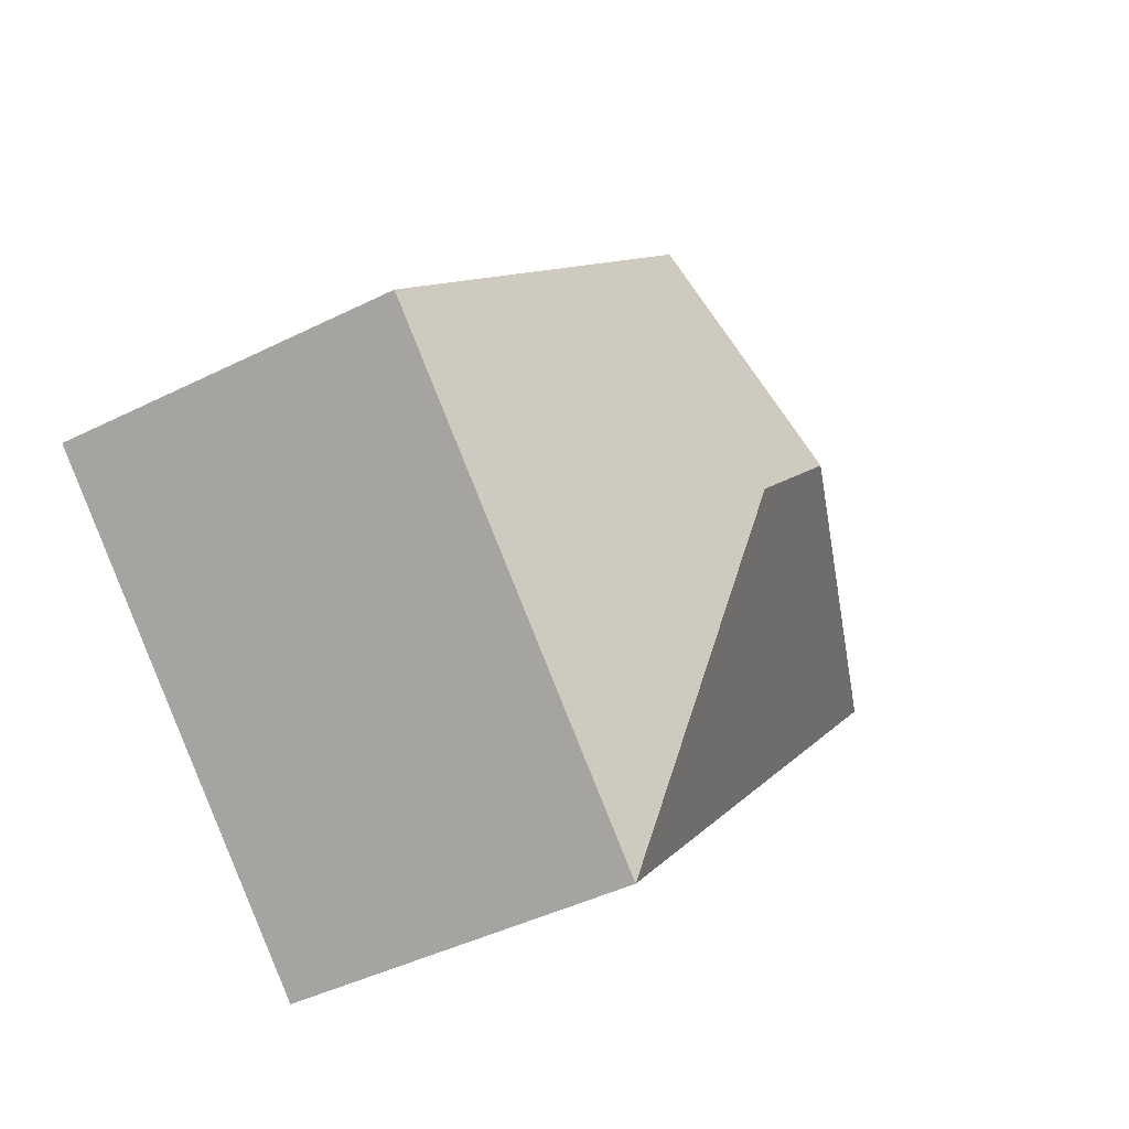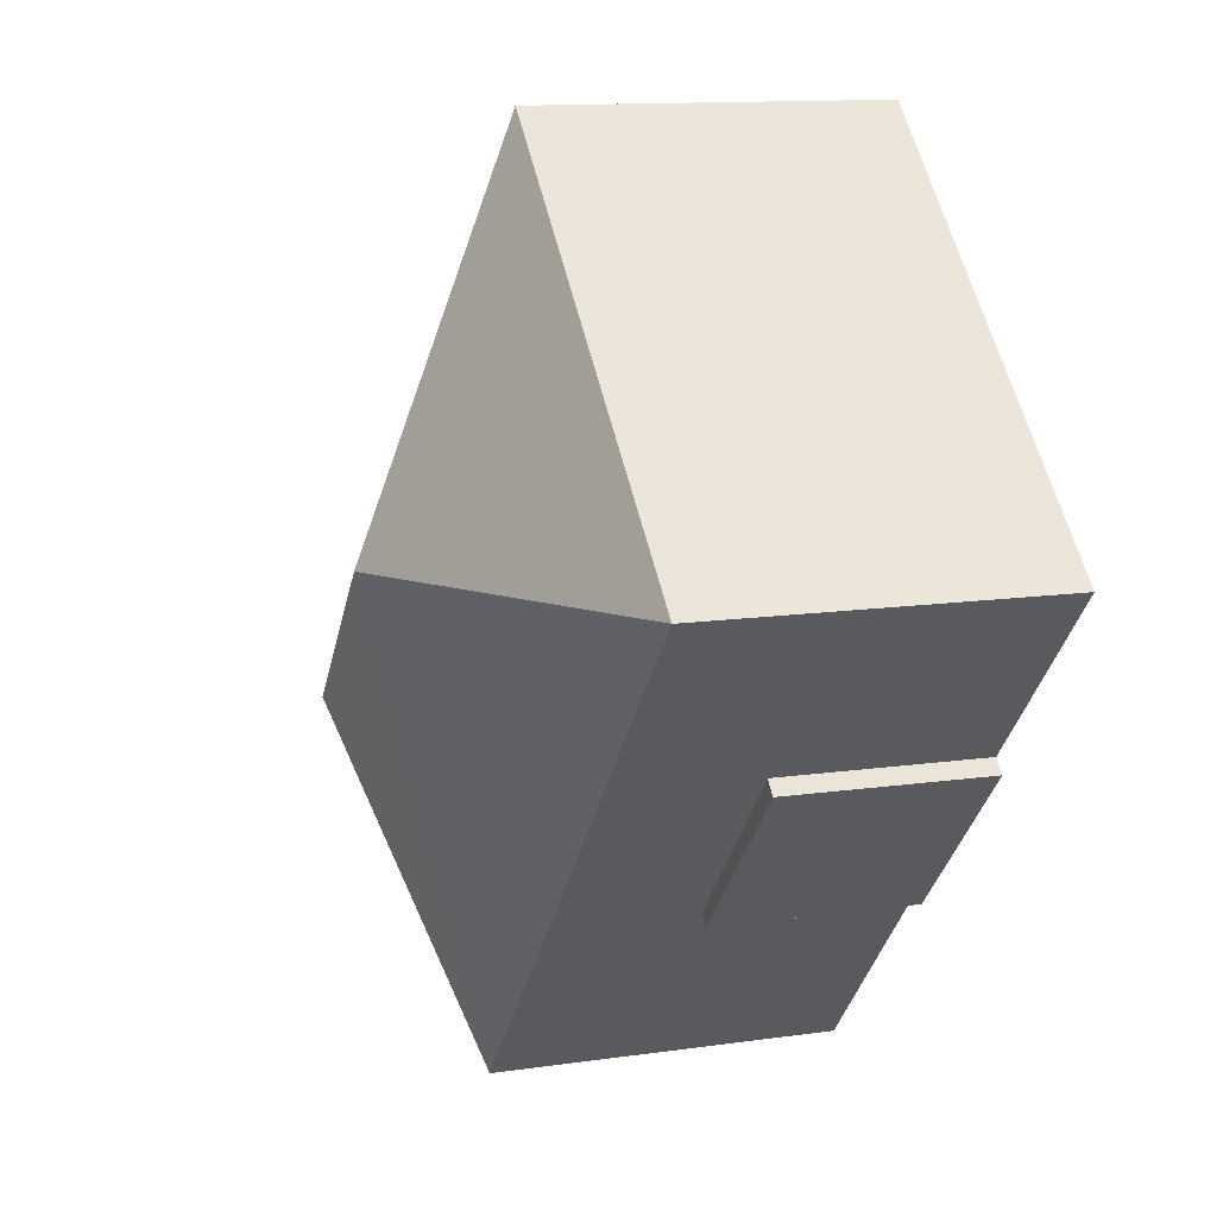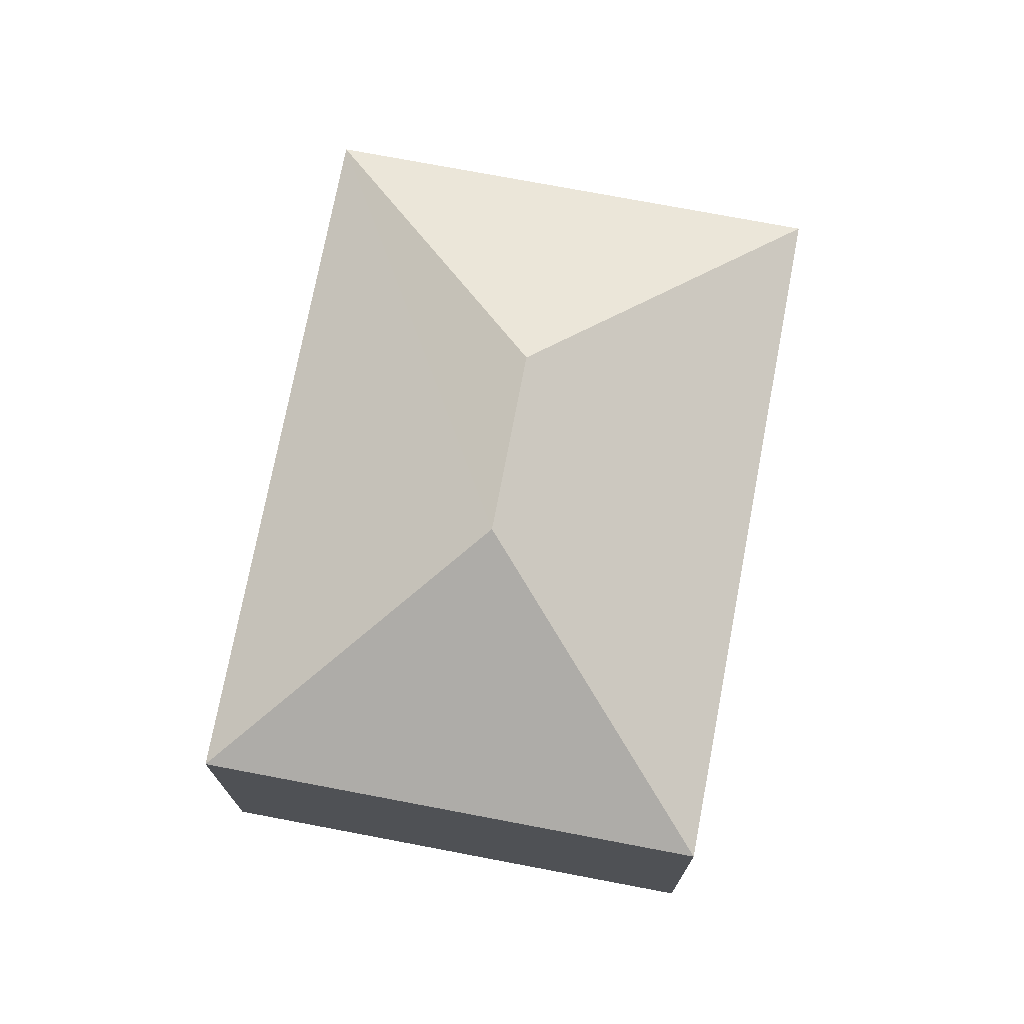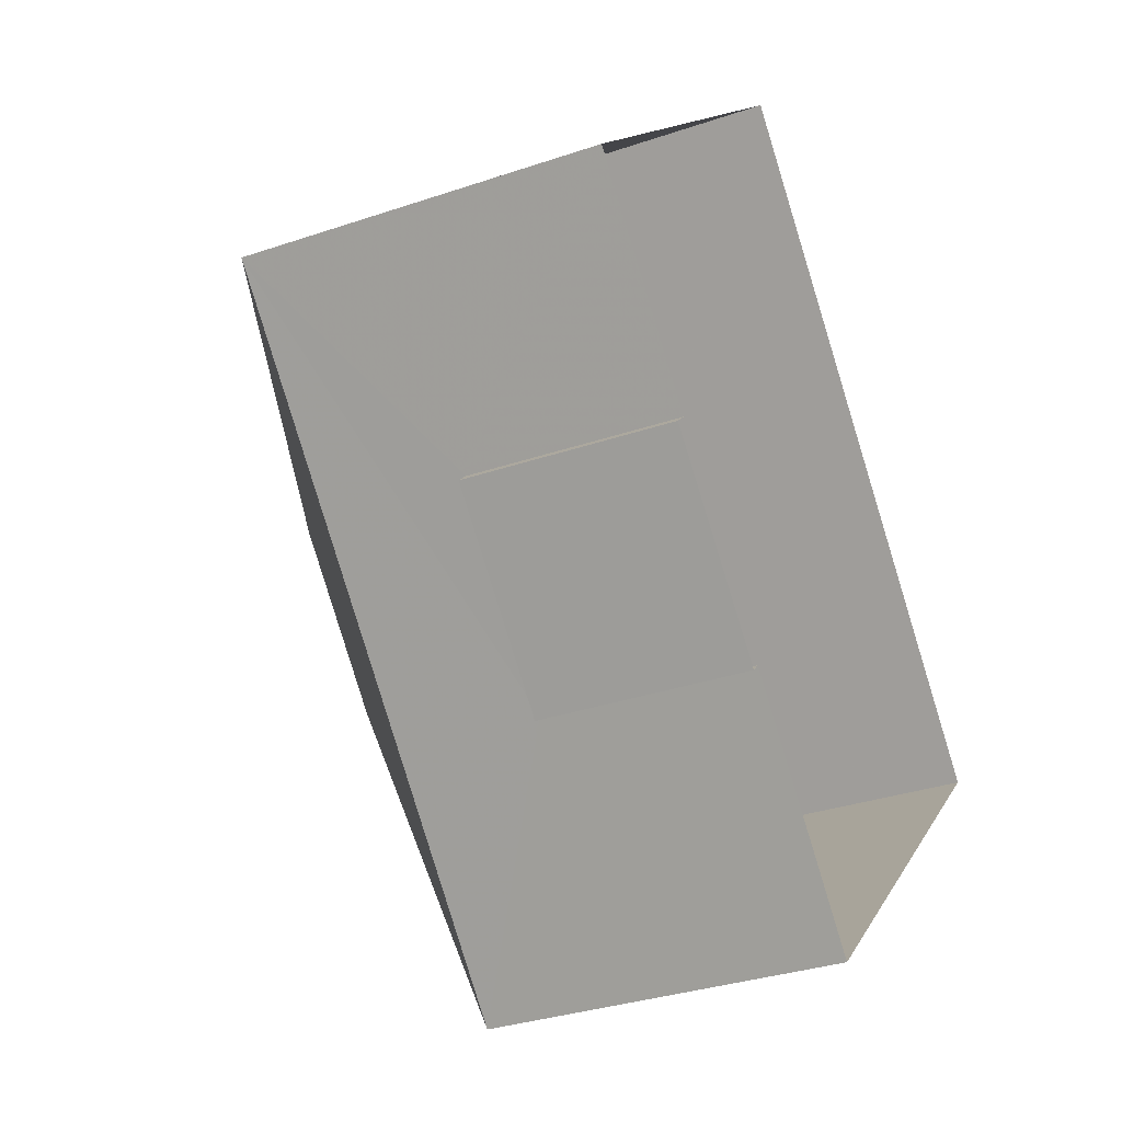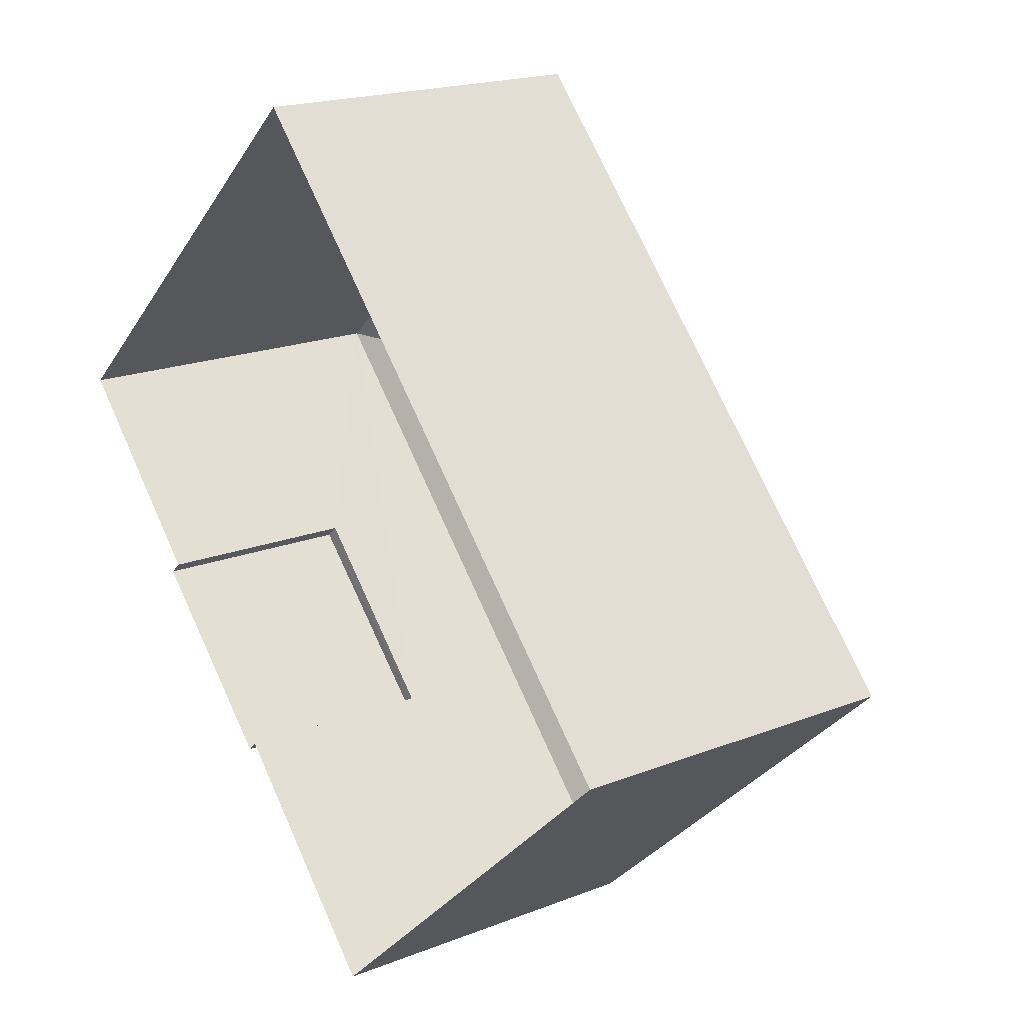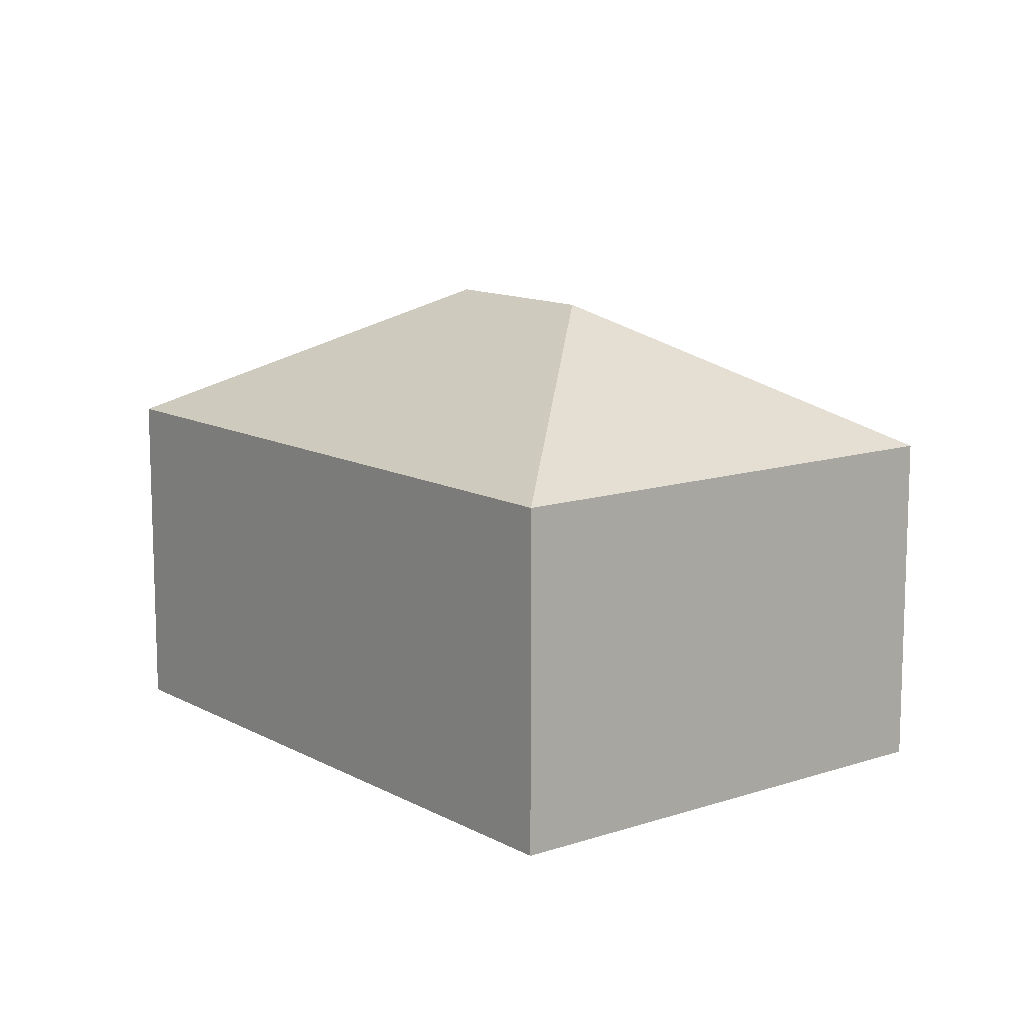
<metadata>
{"format":"obj","ext":"obj","renderer":"f3d","projection":"perspective","resolution":1024,"background":"white","views":[{"elev":-42.7,"azim":-59.2,"up":"+Y"},{"elev":12.5,"azim":71.4,"up":"+Y"},{"elev":74.2,"azim":148.1,"up":"+Z"},{"elev":-32.4,"azim":115.5,"up":"+Y"},{"elev":18.6,"azim":-127.1,"up":"+Y"},{"elev":12.0,"azim":-80.9,"up":"+Z"}]}
</metadata>
<code>
v -2.255e+05 -1.279e+05 12.47
v -2.255e+05 -1.279e+05 12.47
v -2.255e+05 -1.279e+05 12.47
v -2.255e+05 -1.279e+05 12.47
v -2.255e+05 -1.279e+05 12.47
v -2.255e+05 -1.279e+05 12.47
v -2.255e+05 -1.279e+05 12.47
v -2.255e+05 -1.279e+05 12.47
v -2.255e+05 -1.279e+05 18.86
v -2.255e+05 -1.279e+05 18.86
v -2.255e+05 -1.279e+05 21.58
v -2.255e+05 -1.279e+05 21.58
v -2.255e+05 -1.279e+05 18.86
v -2.255e+05 -1.279e+05 18.86
v -2.255e+05 -1.279e+05 16.25
v -2.255e+05 -1.279e+05 16.25
v -2.255e+05 -1.279e+05 16.25
v -2.255e+05 -1.279e+05 16.25
f 1 2 3
f 1 3 4
f 2 5 6
f 7 3 8
f 3 6 8
f 2 6 3
f 9 10 11
f 12 9 11
f 11 13 12
f 11 14 13
f 12 13 9
f 11 10 14
f 15 16 17
f 18 15 17
f 6 5 18
f 5 10 18
f 3 15 4
f 15 10 9
f 18 10 15
f 4 15 9
f 13 2 1
f 13 14 2
f 10 5 2
f 14 10 2
f 6 17 8
f 6 18 17
f 15 7 16
f 15 3 7
f 9 1 4
f 9 13 1
f 17 7 8
f 17 16 7

</code>
